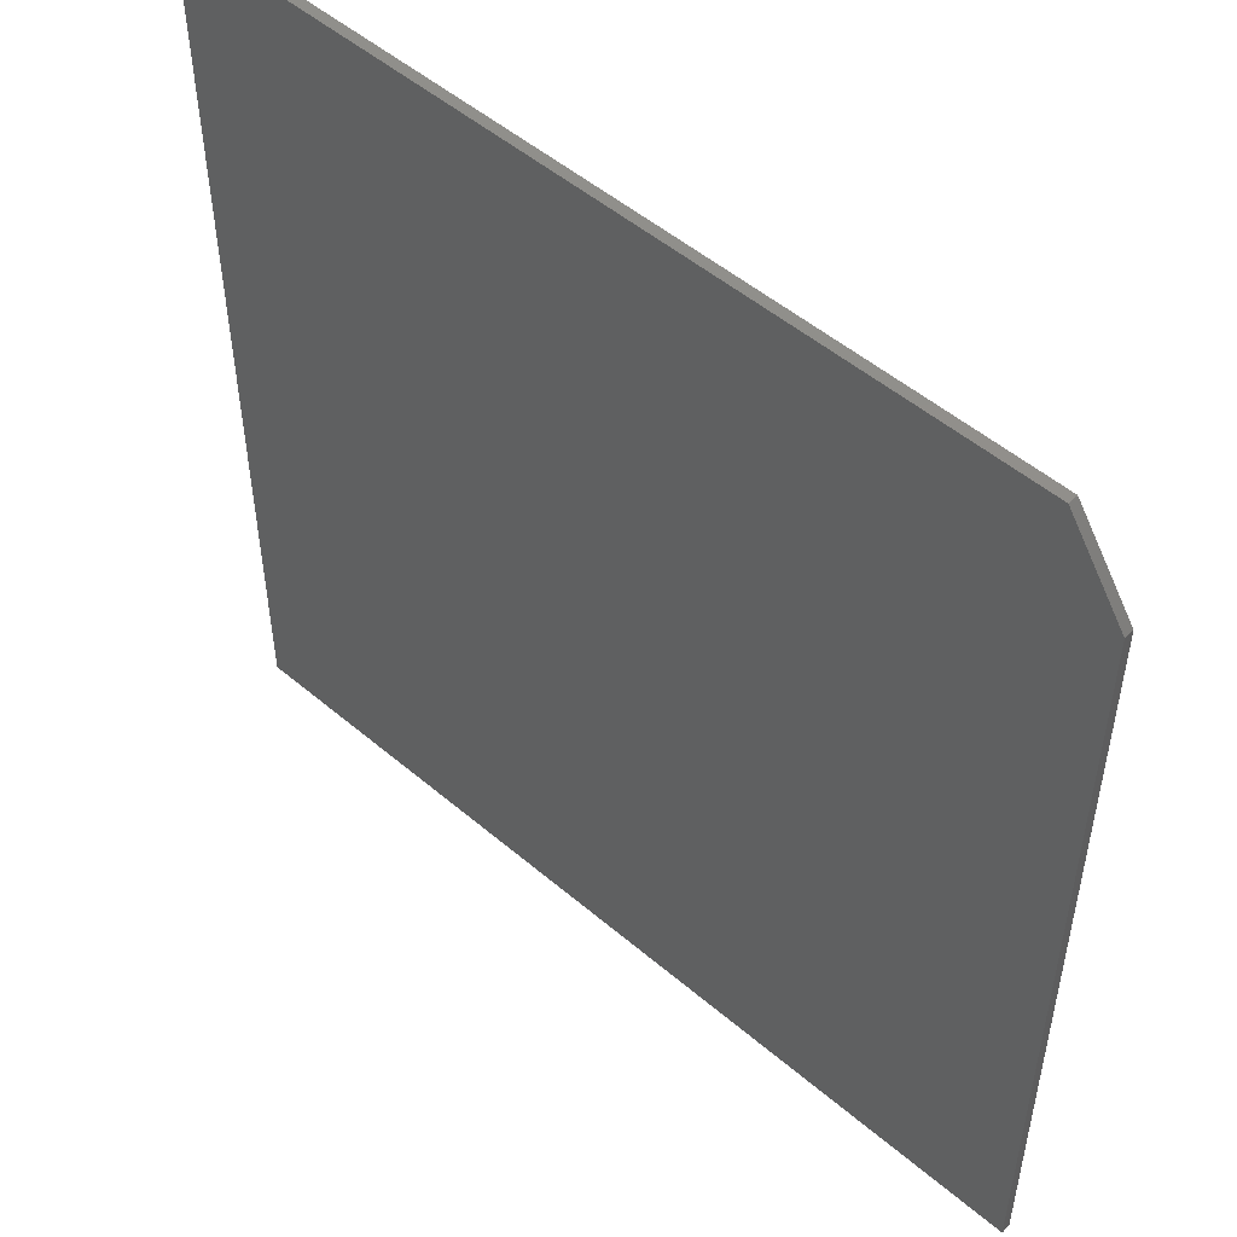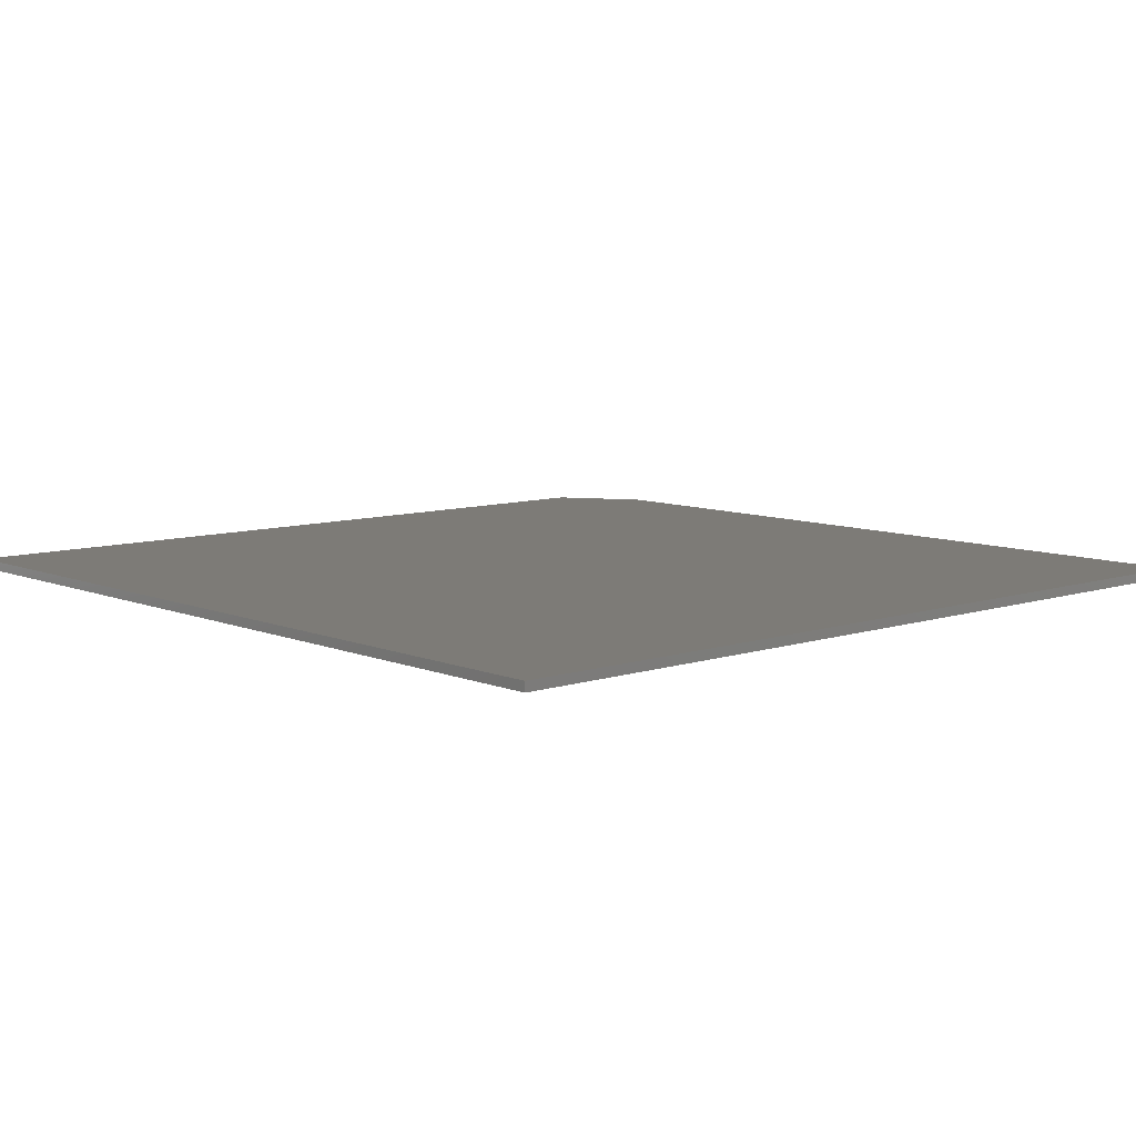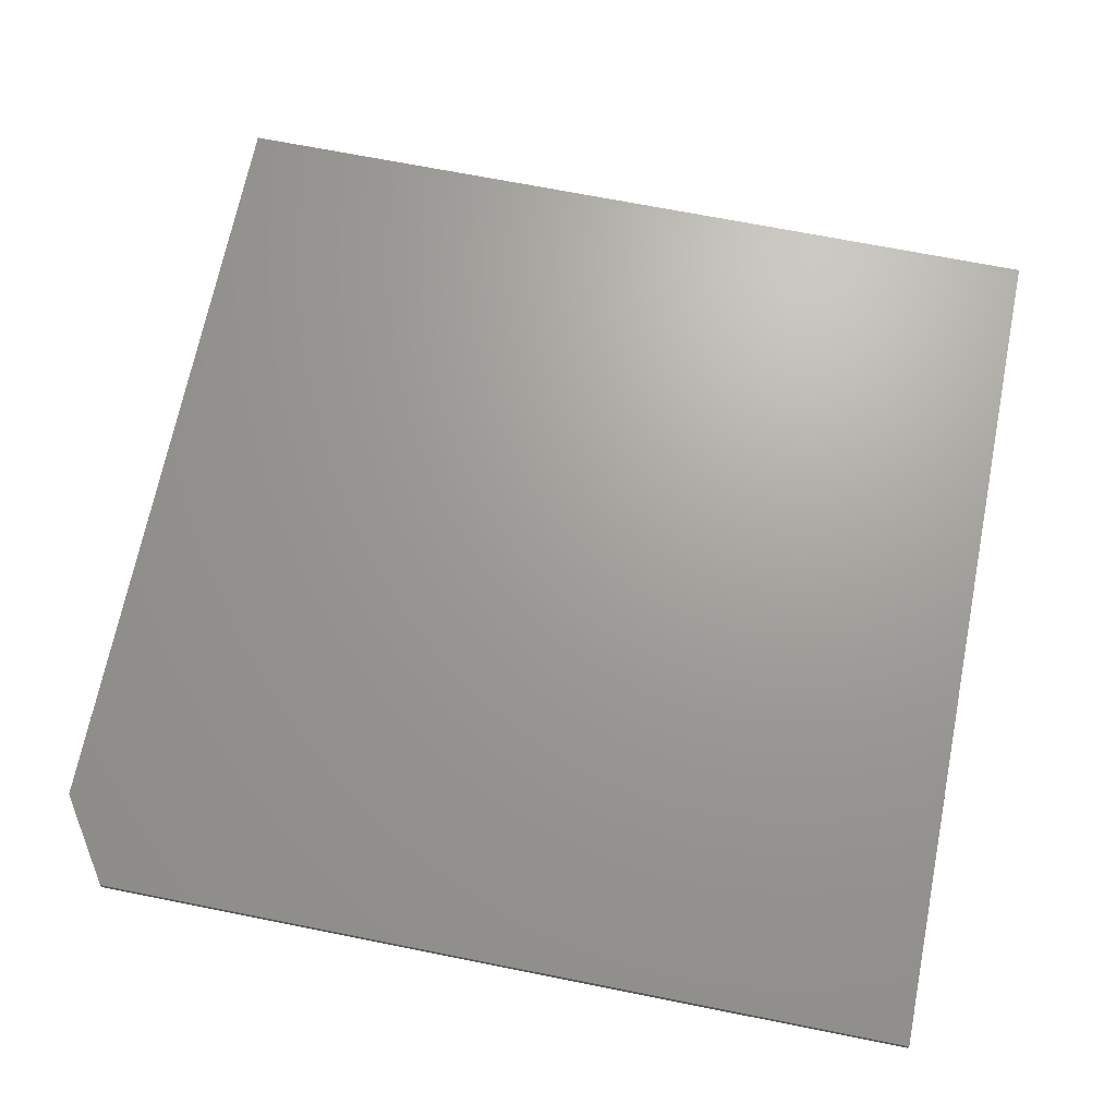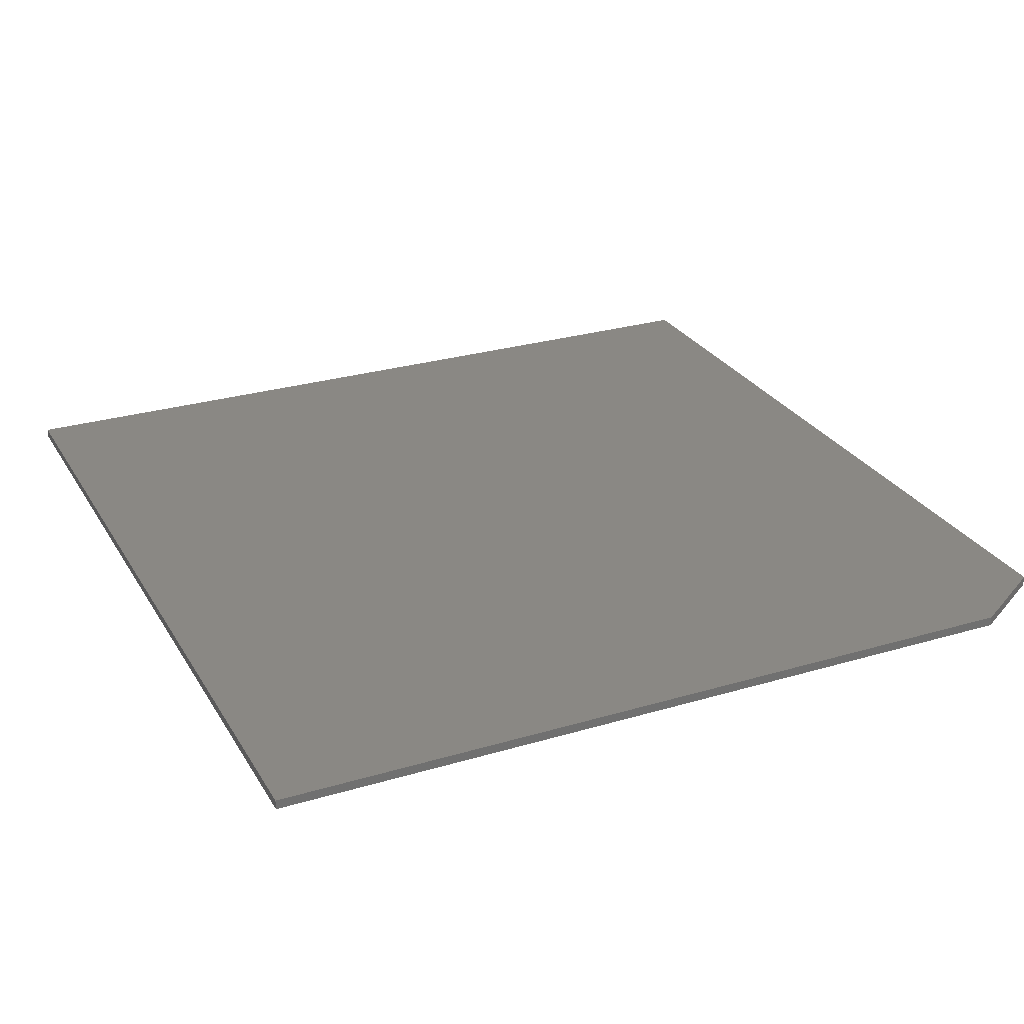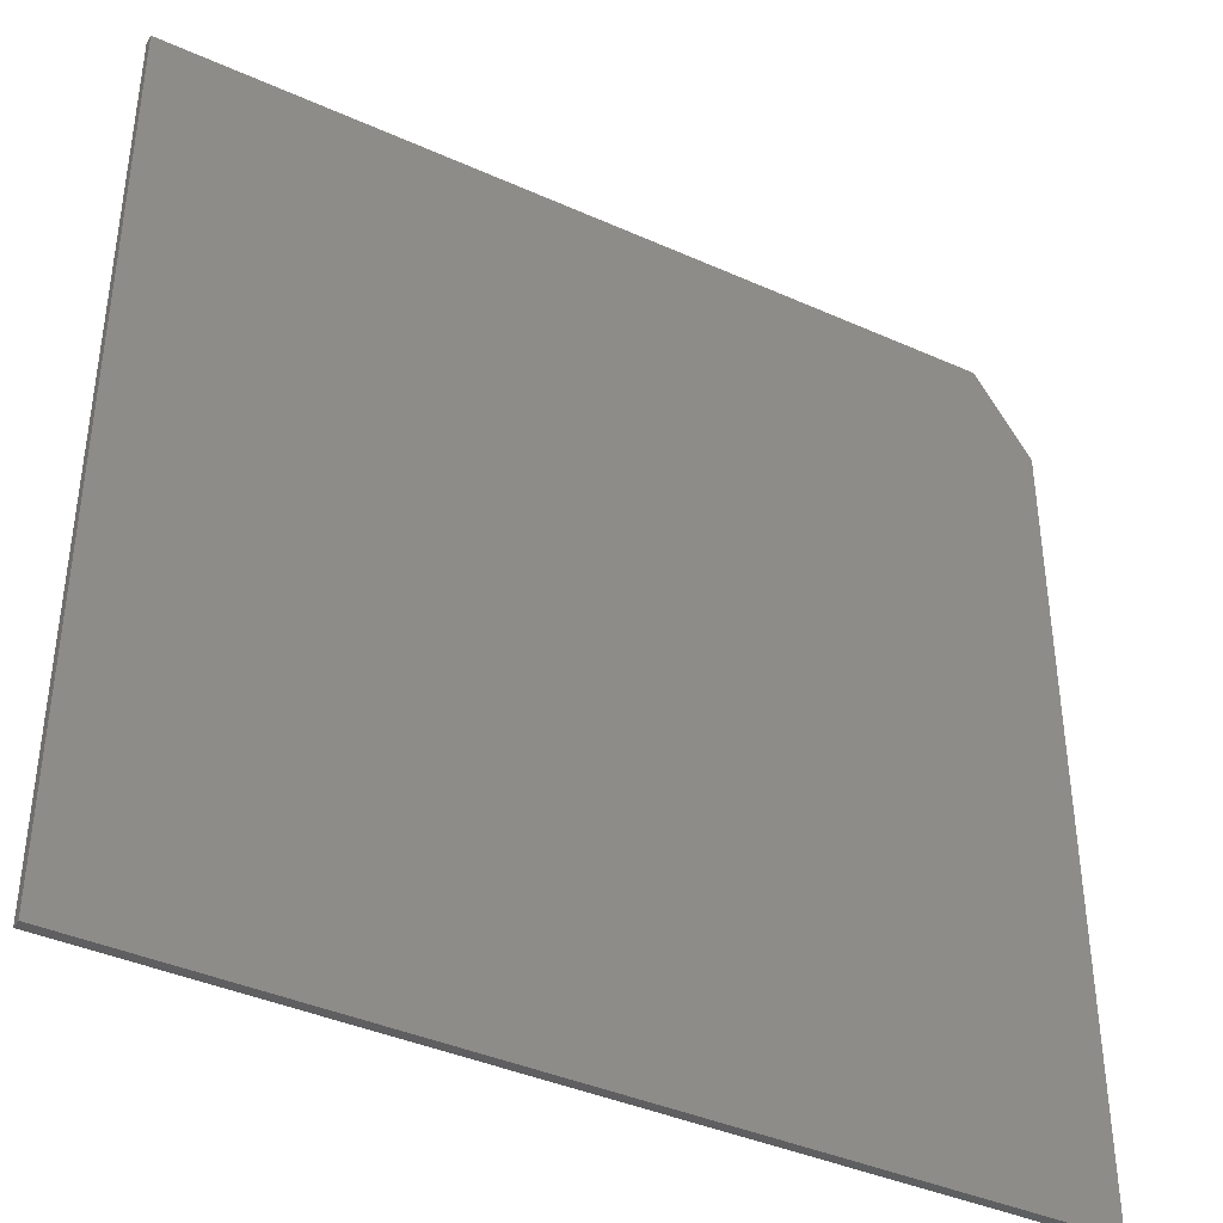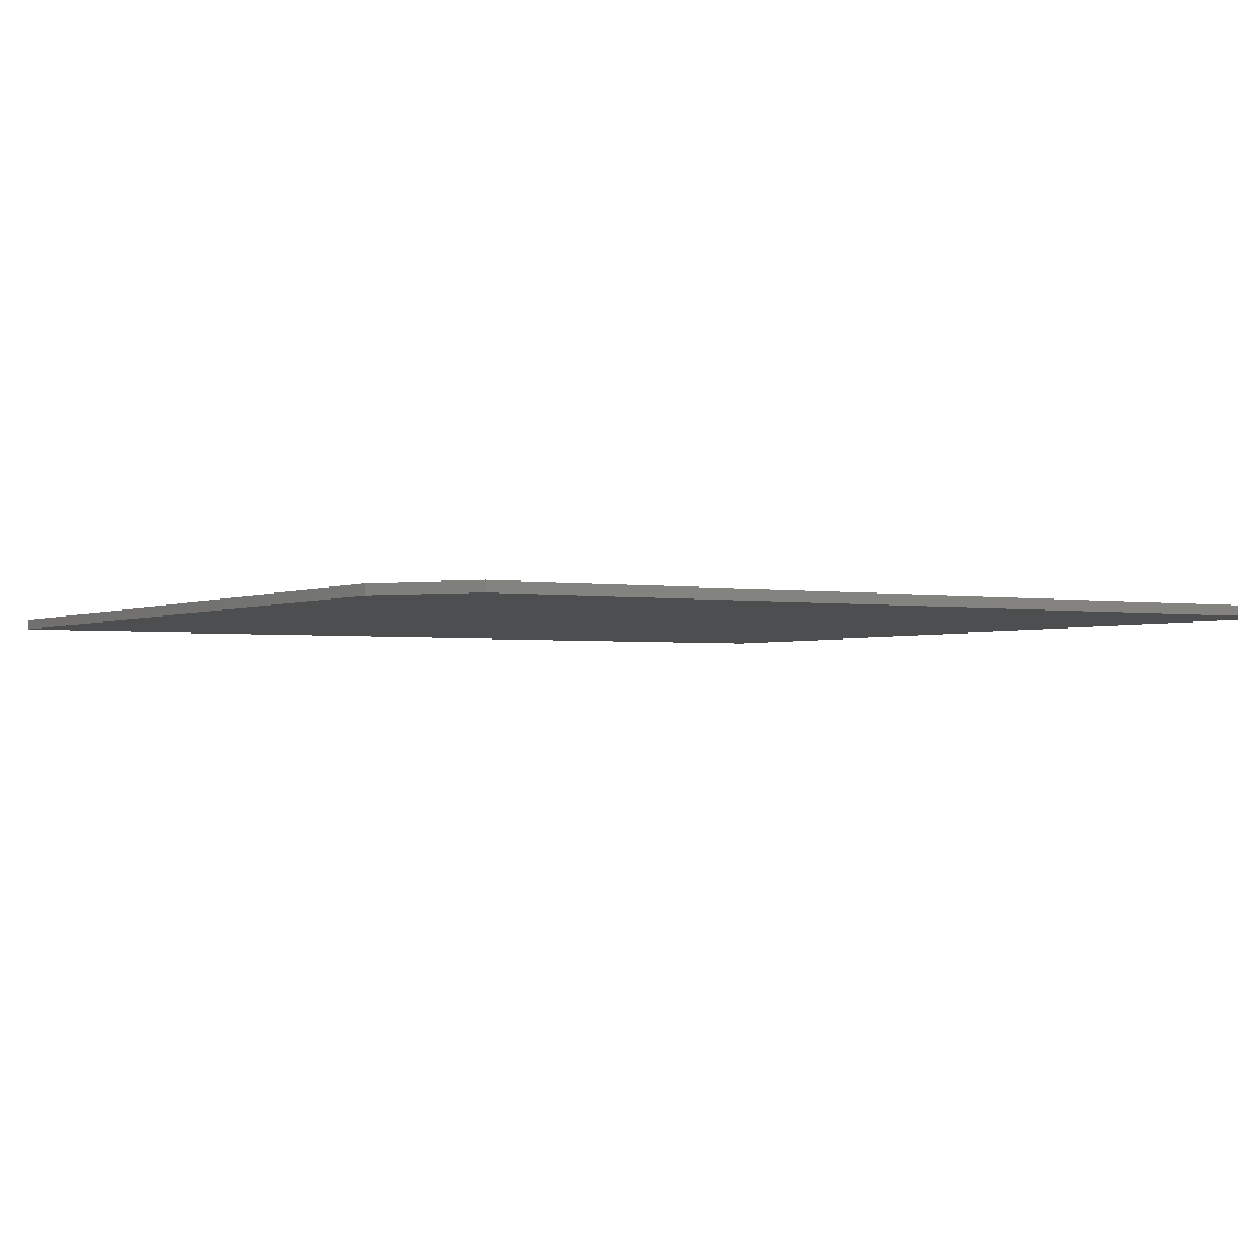
<metadata>
{"format":"stl","ext":"stl","renderer":"f3d","projection":"perspective","resolution":1024,"background":"white","views":[{"elev":51.1,"azim":42.8,"up":"+Y"},{"elev":8.6,"azim":-41.9,"up":"+Z"},{"elev":68.6,"azim":-168.7,"up":"+Z"},{"elev":27.3,"azim":65.3,"up":"+Z"},{"elev":-39.7,"azim":-29.1,"up":"+Y"},{"elev":-2.4,"azim":148.6,"up":"+Z"}]}
</metadata>
<code>
# stl→obj: 10 verts, 16 faces
v -0.7344 -0.7031 0.01562
v 0.7188 -0.7031 0.01562
v -0.7344 0.75 0.01562
v 0.7188 0.6094 0.01562
v 0.625 0.75 0.01562
v 0.625 0.75 0
v 0.7188 0.6094 0
v -0.7344 0.75 0
v 0.7188 -0.7031 0
v -0.7344 -0.7031 0
f 1 2 3
f 3 2 4
f 3 4 5
f 6 7 8
f 8 7 9
f 8 9 10
f 5 6 3
f 3 6 8
f 2 9 4
f 4 9 7
f 5 4 6
f 6 4 7
f 3 8 1
f 1 8 10
f 1 10 2
f 2 10 9

</code>
